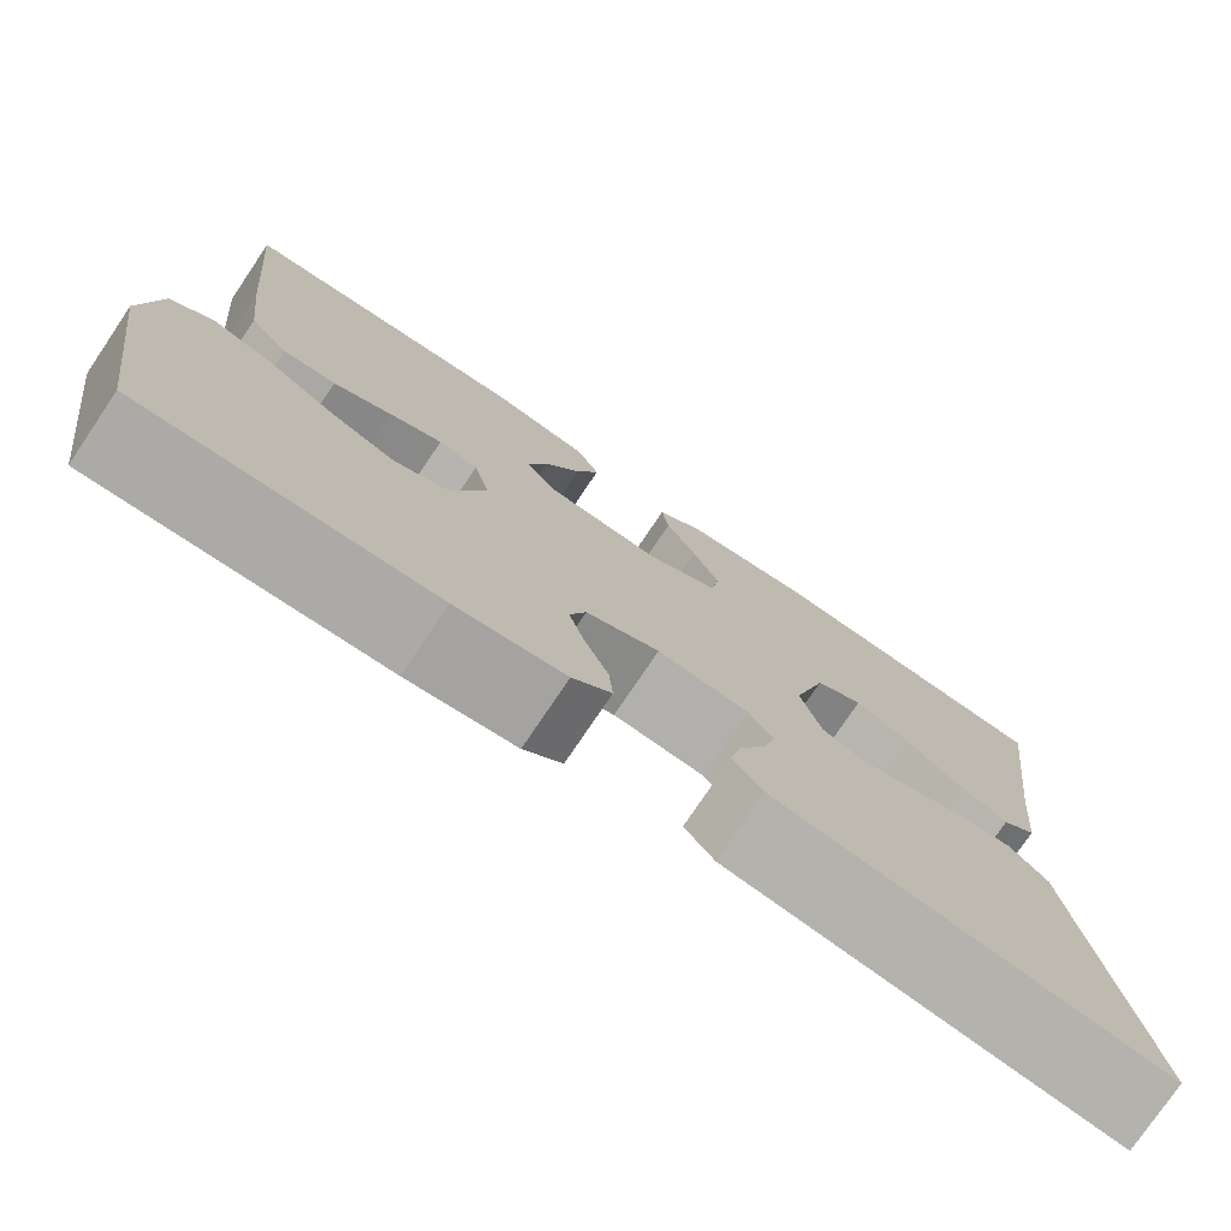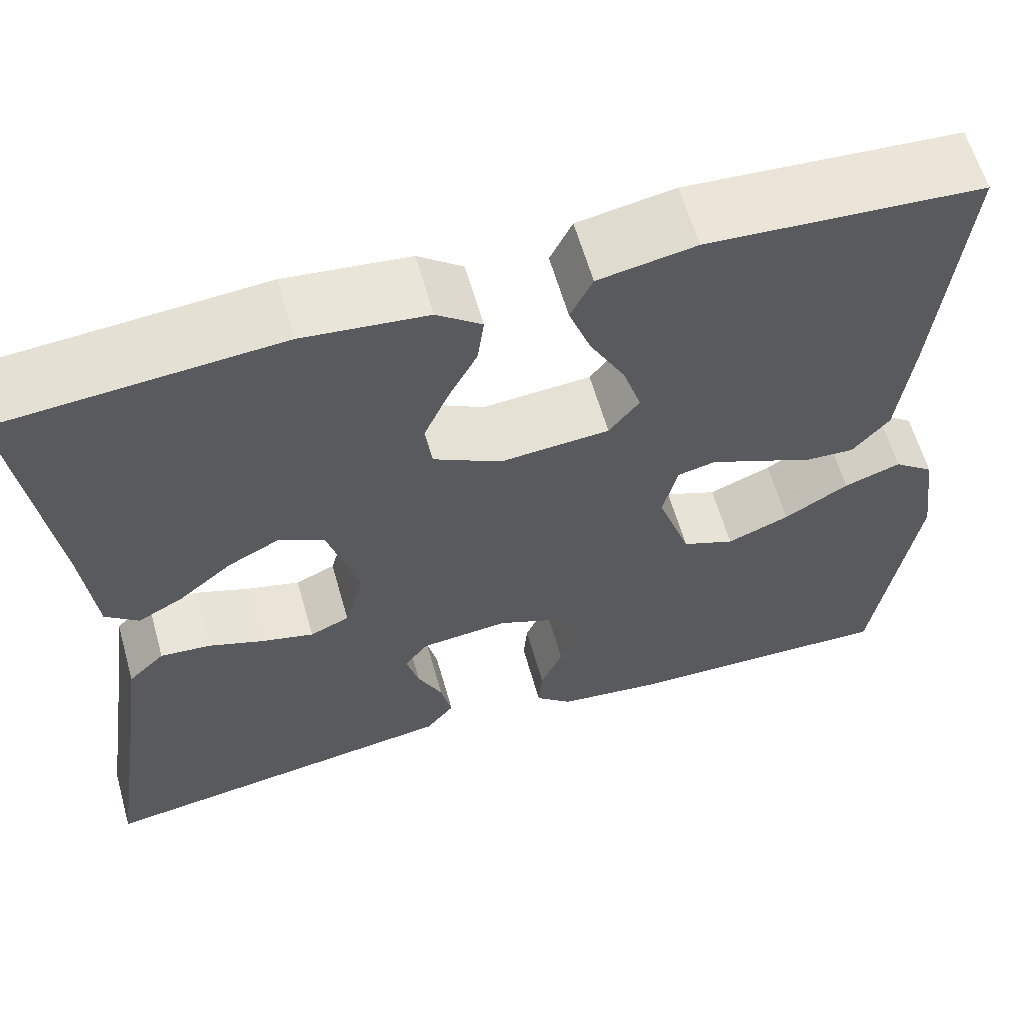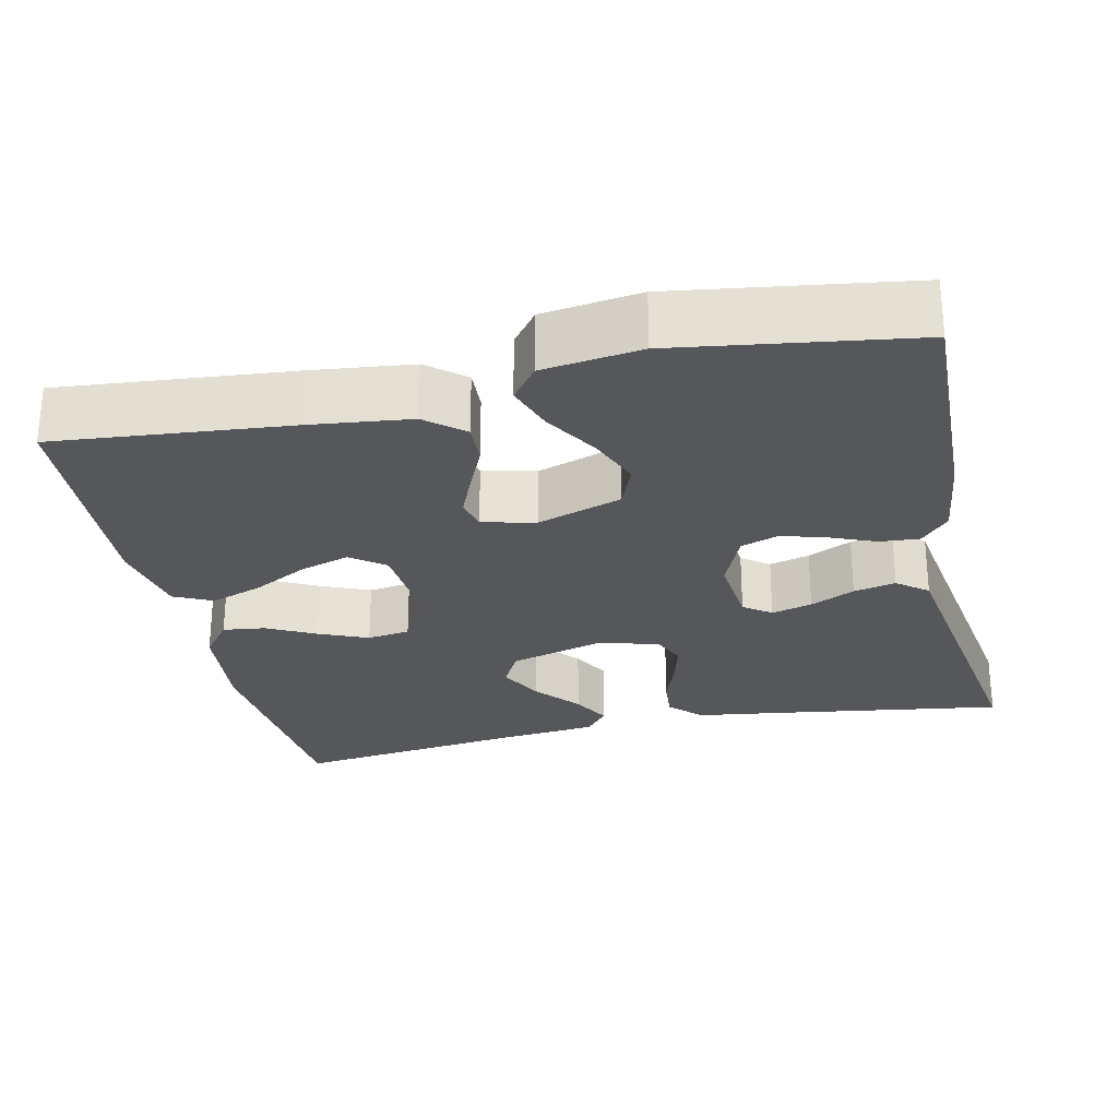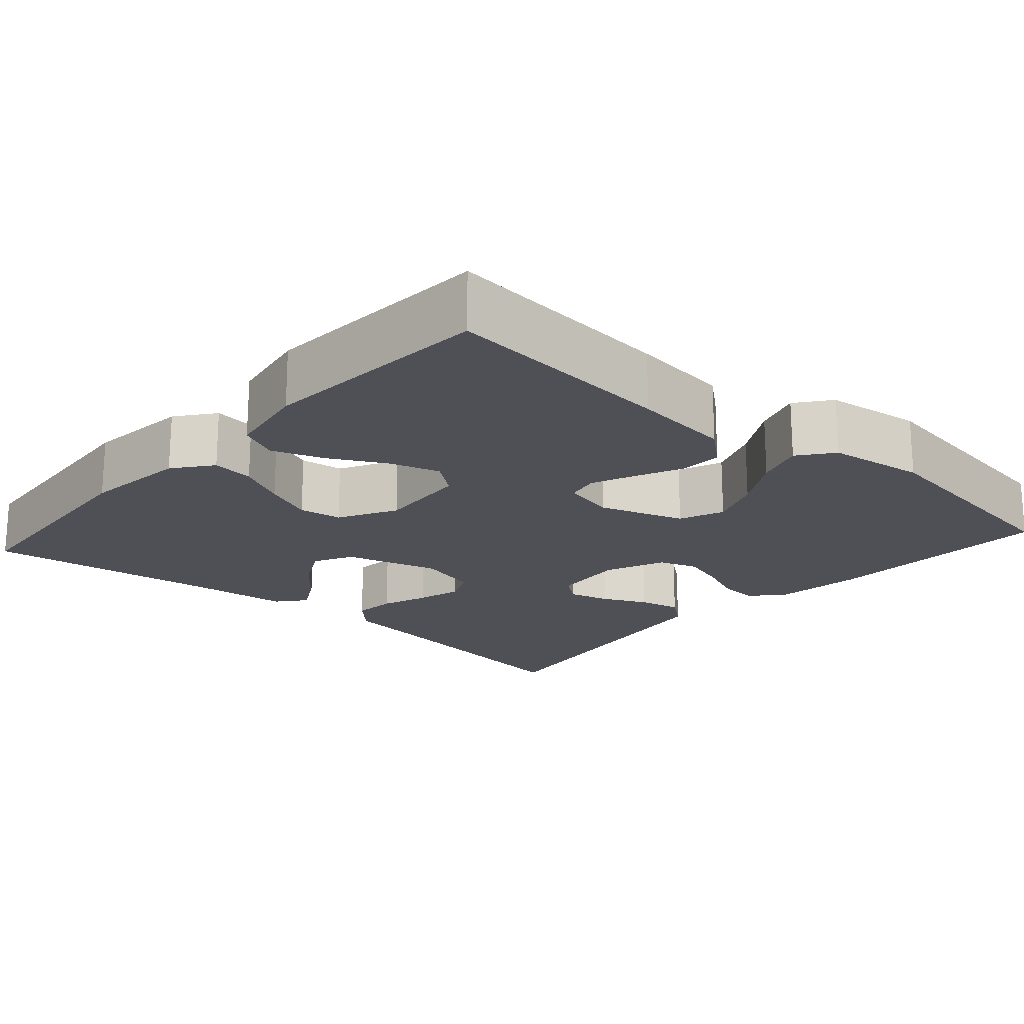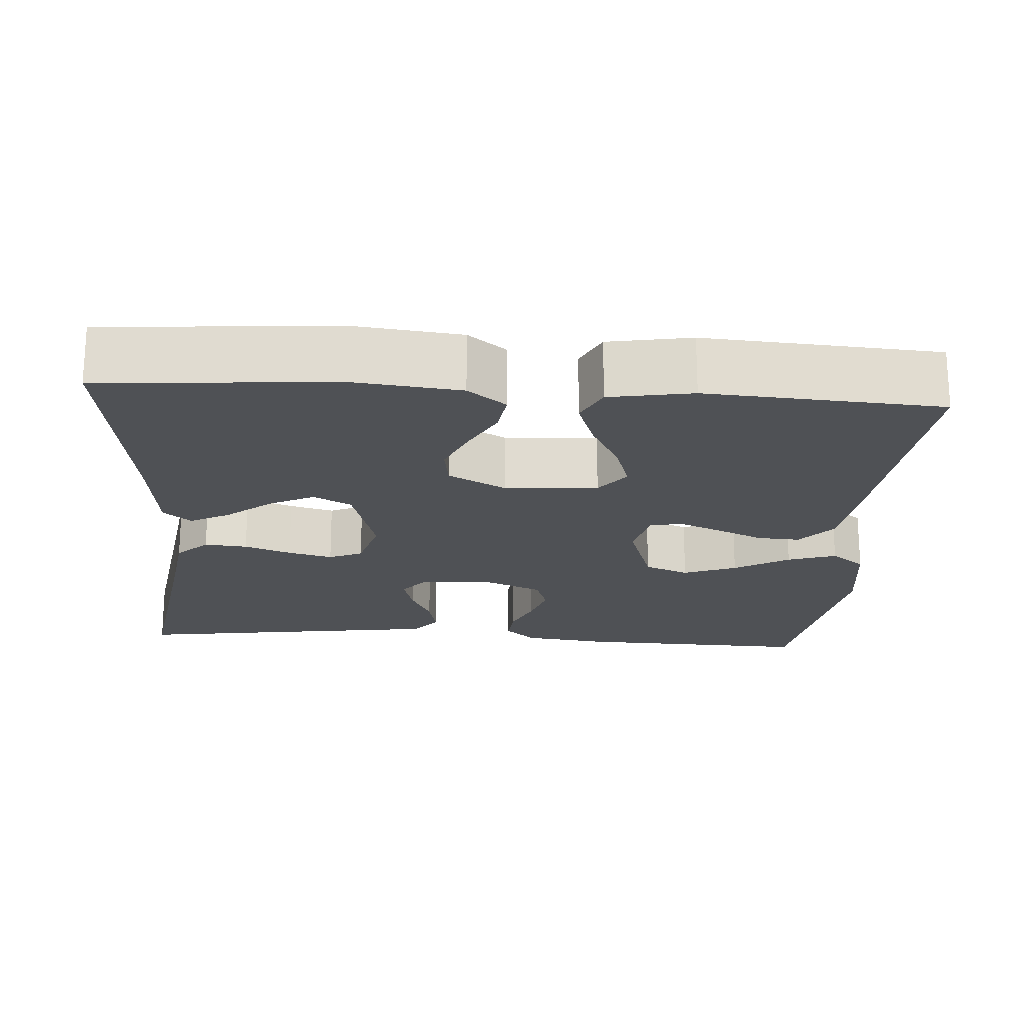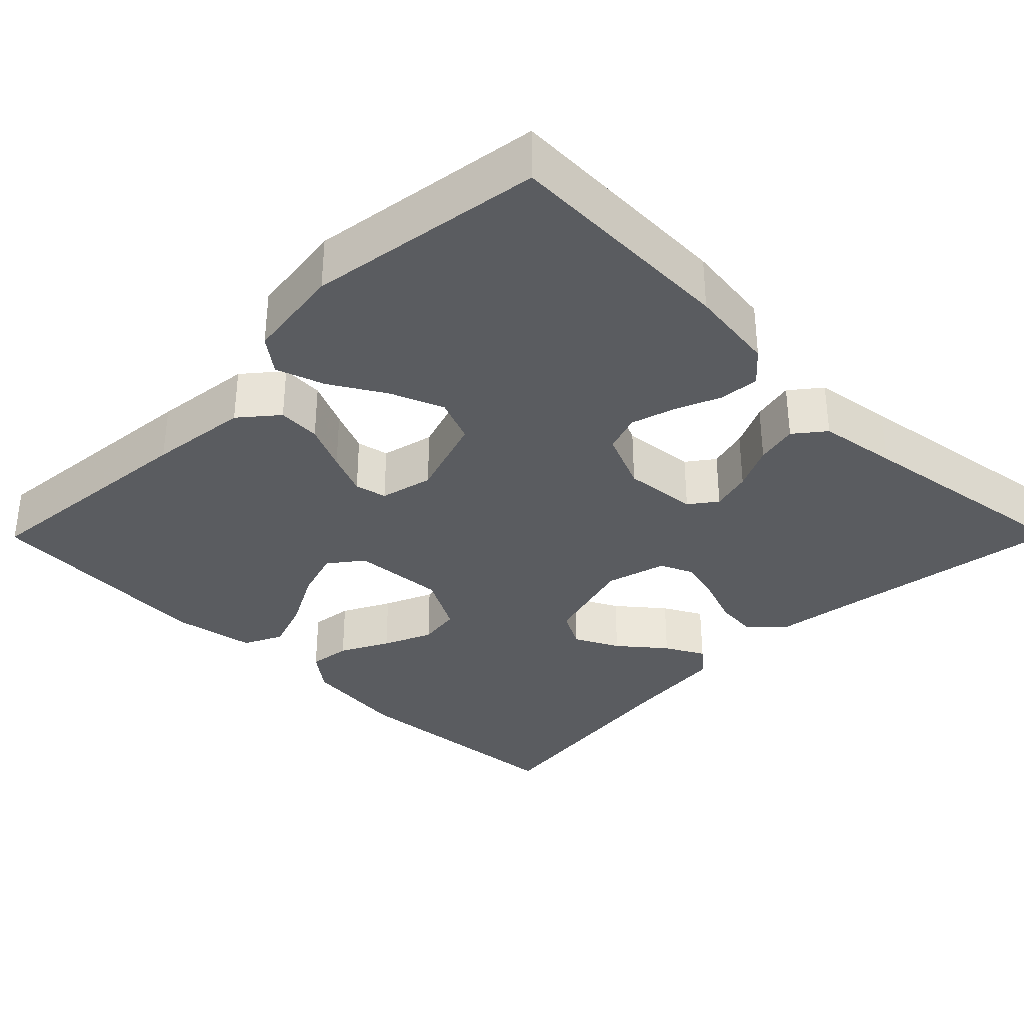
<metadata>
{"format":"obj","ext":"obj","renderer":"f3d","projection":"perspective","resolution":1024,"background":"white","views":[{"elev":-76.7,"azim":146.0,"up":"+Z"},{"elev":61.4,"azim":-15.9,"up":"+Z"},{"elev":-26.6,"azim":102.6,"up":"+Y"},{"elev":-19.3,"azim":48.4,"up":"+Y"},{"elev":-20.0,"azim":-4.0,"up":"+Y"},{"elev":-34.1,"azim":135.2,"up":"+Y"}]}
</metadata>
<code>
v -0.5 0.07 -0.5
v -0.455 0.07 -0.2
v -0.44 0.07 -0.093
v -0.4 0.07 -0.054
v -0.345 0.07 -0.059
v -0.285 0.07 -0.081
v -0.228 0.07 -0.096
v -0.185 0.07 -0.077
v -0.164 0.07 0
v -0.198 0.07 0.121
v -0.247 0.07 0.147
v -0.304 0.07 0.118
v -0.362 0.07 0.07
v -0.412 0.07 0.043
v -0.448 0.07 0.073
v -0.461 0.07 0.2
v -0.5 0.07 0.5
v -0.2 0.07 0.524
v -0.065 0.07 0.509
v -0.016 0.07 0.471
v -0.023 0.07 0.417
v -0.055 0.07 0.355
v -0.082 0.07 0.292
v -0.074 0.07 0.237
v 0 0.07 0.197
v 0.119 0.07 0.206
v 0.152 0.07 0.249
v 0.132 0.07 0.313
v 0.094 0.07 0.384
v 0.07 0.07 0.451
v 0.094 0.07 0.501
v 0.2 0.07 0.52
v 0.5 0.07 0.5
v 0.472 0.07 0.2
v 0.457 0.07 0.072
v 0.417 0.07 0.024
v 0.362 0.07 0.027
v 0.302 0.07 0.054
v 0.247 0.07 0.077
v 0.206 0.07 0.068
v 0.19 0.07 0
v 0.226 0.07 -0.108
v 0.283 0.07 -0.131
v 0.351 0.07 -0.104
v 0.421 0.07 -0.062
v 0.483 0.07 -0.041
v 0.527 0.07 -0.075
v 0.544 0.07 -0.2
v 0.5 0.07 -0.5
v 0.2 0.07 -0.491
v 0.088 0.07 -0.477
v 0.048 0.07 -0.441
v 0.052 0.07 -0.39
v 0.076 0.07 -0.332
v 0.093 0.07 -0.275
v 0.076 0.07 -0.226
v 0 0.07 -0.194
v -0.095 0.07 -0.203
v -0.121 0.07 -0.238
v -0.107 0.07 -0.29
v -0.08 0.07 -0.347
v -0.068 0.07 -0.401
v -0.099 0.07 -0.44
v -0.2 0.07 -0.455
v -0.5 0 -0.5
v -0.455 0 -0.2
v -0.44 0 -0.093
v -0.4 0 -0.054
v -0.345 0 -0.059
v -0.285 0 -0.081
v -0.228 0 -0.096
v -0.185 0 -0.077
v -0.164 0 0
v -0.198 0 0.121
v -0.247 0 0.147
v -0.304 0 0.118
v -0.362 0 0.07
v -0.412 0 0.043
v -0.448 0 0.073
v -0.461 0 0.2
v -0.5 0 0.5
v -0.2 0 0.524
v -0.065 0 0.509
v -0.016 0 0.471
v -0.023 0 0.417
v -0.055 0 0.355
v -0.082 0 0.292
v -0.074 0 0.237
v 0 0 0.197
v 0.119 0 0.206
v 0.152 0 0.249
v 0.132 0 0.313
v 0.094 0 0.384
v 0.07 0 0.451
v 0.094 0 0.501
v 0.2 0 0.52
v 0.5 0 0.5
v 0.472 0 0.2
v 0.457 0 0.072
v 0.417 0 0.024
v 0.362 0 0.027
v 0.302 0 0.054
v 0.247 0 0.077
v 0.206 0 0.068
v 0.19 0 0
v 0.226 0 -0.108
v 0.283 0 -0.131
v 0.351 0 -0.104
v 0.421 0 -0.062
v 0.483 0 -0.041
v 0.527 0 -0.075
v 0.544 0 -0.2
v 0.5 0 -0.5
v 0.2 0 -0.491
v 0.088 0 -0.477
v 0.048 0 -0.441
v 0.052 0 -0.39
v 0.076 0 -0.332
v 0.093 0 -0.275
v 0.076 0 -0.226
v 0 0 -0.194
v -0.095 0 -0.203
v -0.121 0 -0.238
v -0.107 0 -0.29
v -0.08 0 -0.347
v -0.068 0 -0.401
v -0.099 0 -0.44
v -0.2 0 -0.455
f 62 63 64
f 61 62 64
f 60 61 64
f 64 1 2
f 60 64 2
f 59 60 2
f 4 5 6
f 3 4 6
f 2 3 6
f 59 2 6
f 58 59 6
f 57 58 6 7
f 56 57 7 8
f 52 53 54
f 51 52 54
f 50 51 54
f 49 50 54
f 48 49 54
f 47 48 54
f 46 47 54
f 45 46 54
f 44 45 54
f 43 44 54 55
f 42 43 55 56
f 36 37 38
f 35 36 38
f 34 35 38
f 33 34 38
f 32 33 38
f 31 32 38
f 30 31 38
f 29 30 38
f 28 29 38
f 27 28 38 39
f 26 27 39 40
f 20 21 22
f 19 20 22
f 18 19 22
f 17 18 22
f 16 17 22
f 15 16 22
f 14 15 22
f 13 14 22
f 12 13 22
f 11 12 22 23
f 10 11 23 24
f 56 8 9
f 42 56 9
f 41 42 9
f 41 9 10
f 40 41 10
f 26 40 10
f 25 26 10
f 10 24 25
f 128 127 126
f 128 126 125
f 128 125 124
f 66 65 128
f 66 128 124
f 66 124 123
f 70 69 68
f 70 68 67
f 70 67 66
f 70 66 123
f 70 123 122
f 71 70 122 121
f 72 71 121 120
f 118 117 116
f 118 116 115
f 118 115 114
f 118 114 113
f 118 113 112
f 118 112 111
f 118 111 110
f 118 110 109
f 118 109 108
f 119 118 108 107
f 120 119 107 106
f 102 101 100
f 102 100 99
f 102 99 98
f 102 98 97
f 102 97 96
f 102 96 95
f 102 95 94
f 102 94 93
f 102 93 92
f 103 102 92 91
f 104 103 91 90
f 86 85 84
f 86 84 83
f 86 83 82
f 86 82 81
f 86 81 80
f 86 80 79
f 86 79 78
f 86 78 77
f 86 77 76
f 87 86 76 75
f 88 87 75 74
f 73 72 120
f 73 120 106
f 73 106 105
f 74 73 105
f 74 105 104
f 74 104 90
f 74 90 89
f 89 88 74
f 1 65 66 2
f 2 66 67 3
f 3 67 68 4
f 4 68 69 5
f 5 69 70 6
f 6 70 71 7
f 7 71 72 8
f 8 72 73 9
f 9 73 74 10
f 10 74 75 11
f 11 75 76 12
f 12 76 77 13
f 13 77 78 14
f 14 78 79 15
f 15 79 80 16
f 16 80 81 17
f 17 81 82 18
f 18 82 83 19
f 19 83 84 20
f 20 84 85 21
f 21 85 86 22
f 22 86 87 23
f 23 87 88 24
f 24 88 89 25
f 25 89 90 26
f 26 90 91 27
f 27 91 92 28
f 28 92 93 29
f 29 93 94 30
f 30 94 95 31
f 31 95 96 32
f 32 96 97 33
f 33 97 98 34
f 34 98 99 35
f 35 99 100 36
f 36 100 101 37
f 37 101 102 38
f 38 102 103 39
f 39 103 104 40
f 40 104 105 41
f 41 105 106 42
f 42 106 107 43
f 43 107 108 44
f 44 108 109 45
f 45 109 110 46
f 46 110 111 47
f 47 111 112 48
f 48 112 113 49
f 49 113 114 50
f 50 114 115 51
f 51 115 116 52
f 52 116 117 53
f 53 117 118 54
f 54 118 119 55
f 55 119 120 56
f 56 120 121 57
f 57 121 122 58
f 58 122 123 59
f 59 123 124 60
f 60 124 125 61
f 61 125 126 62
f 62 126 127 63
f 63 127 128 64
f 64 128 65 1

</code>
